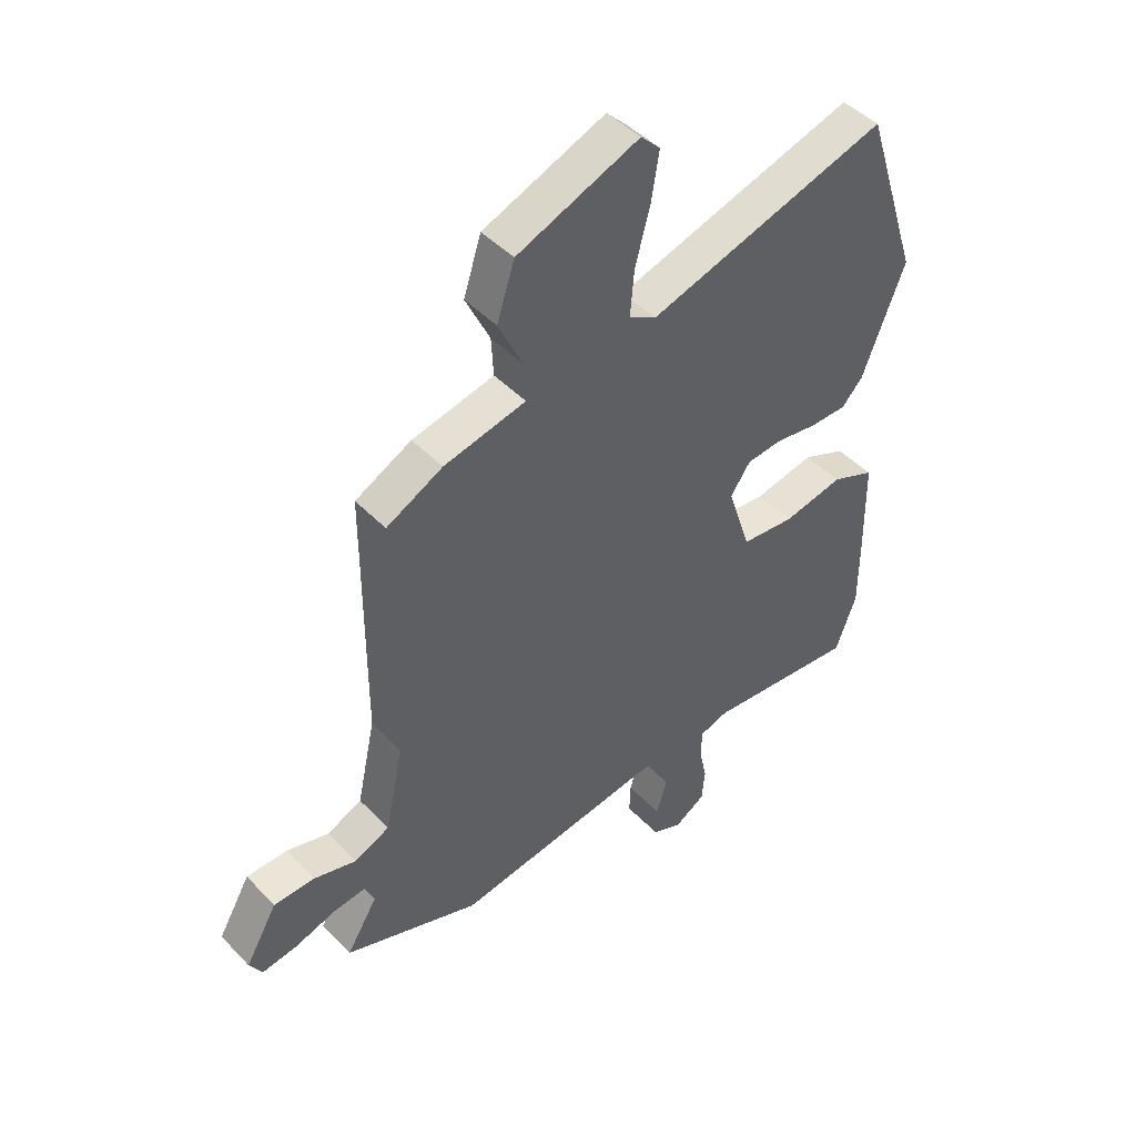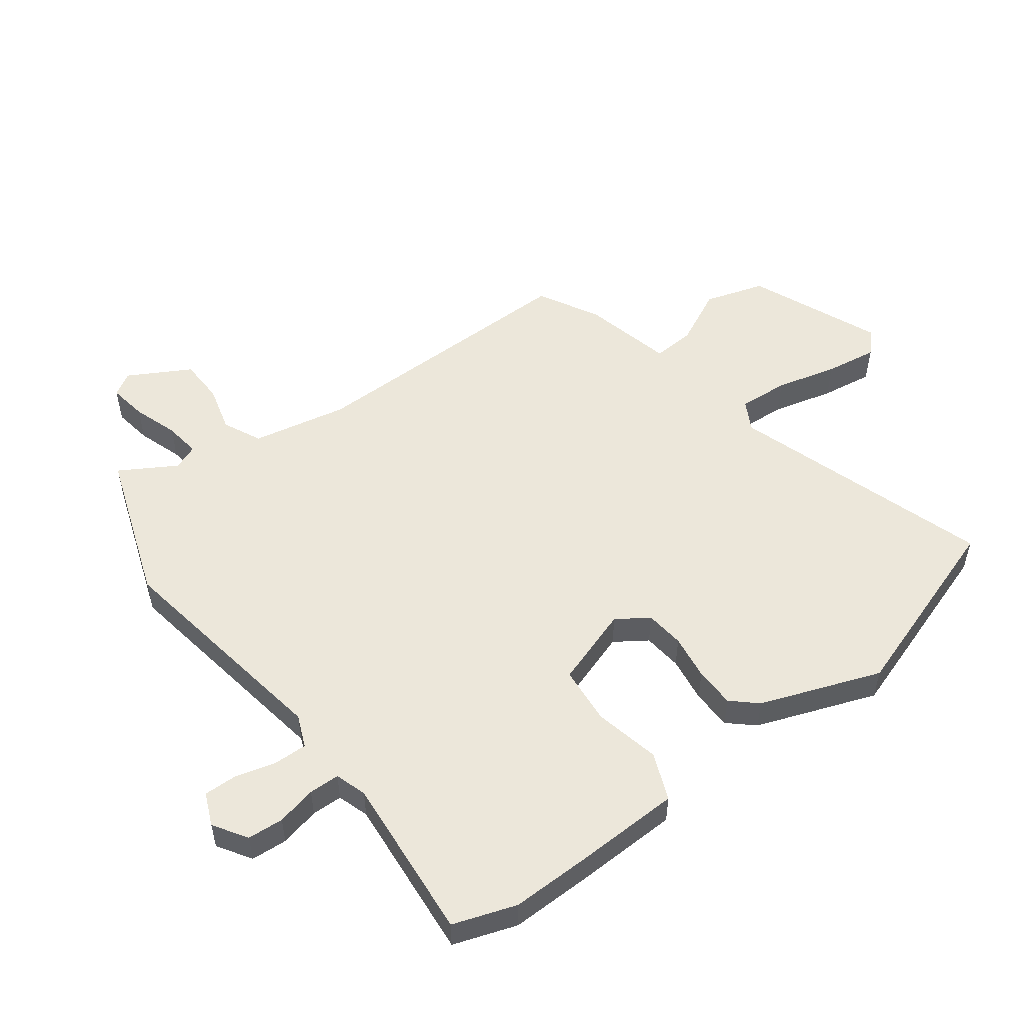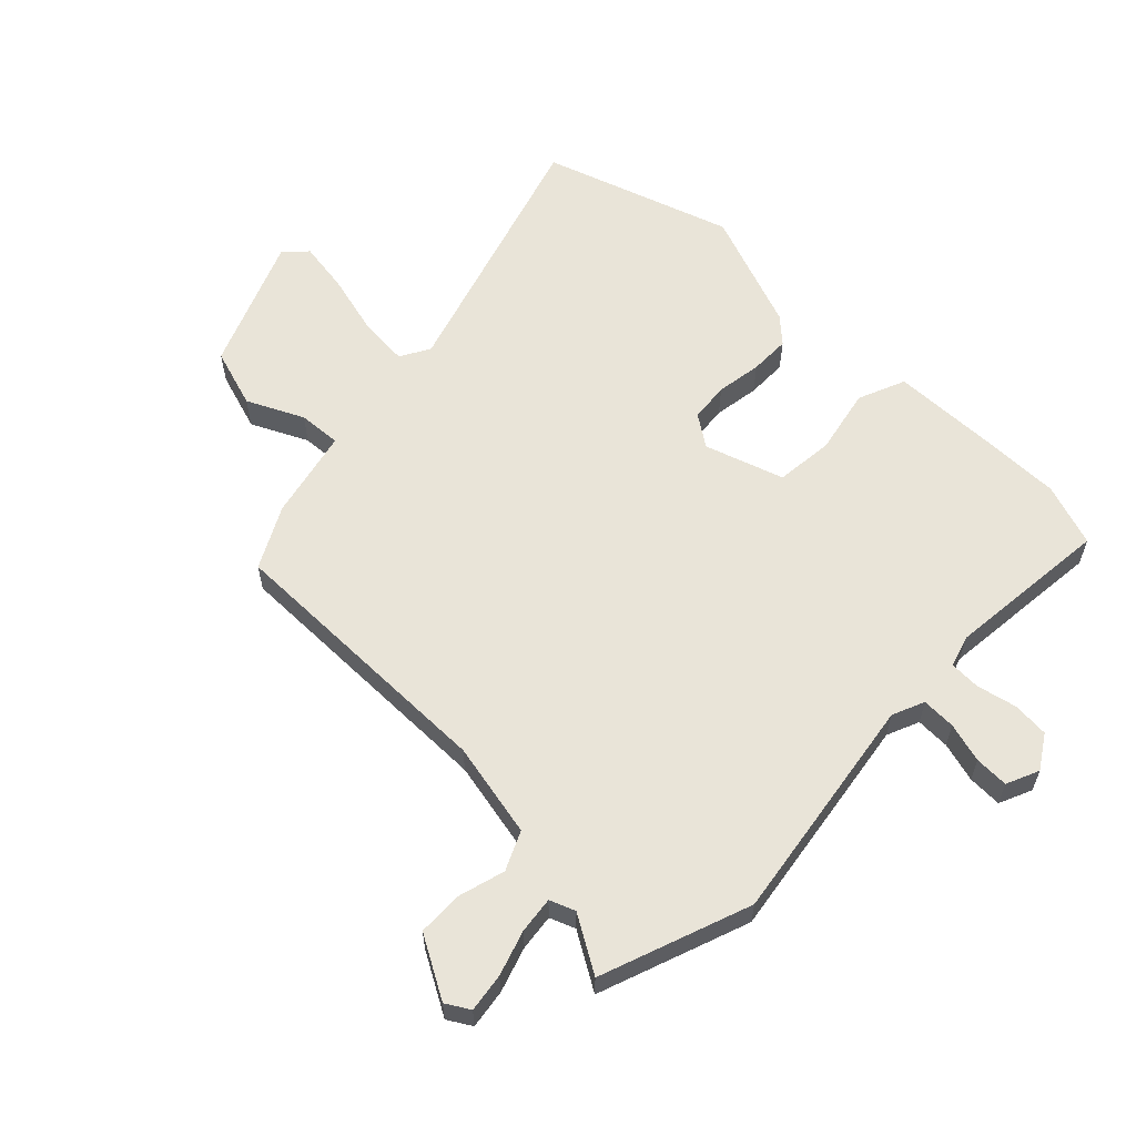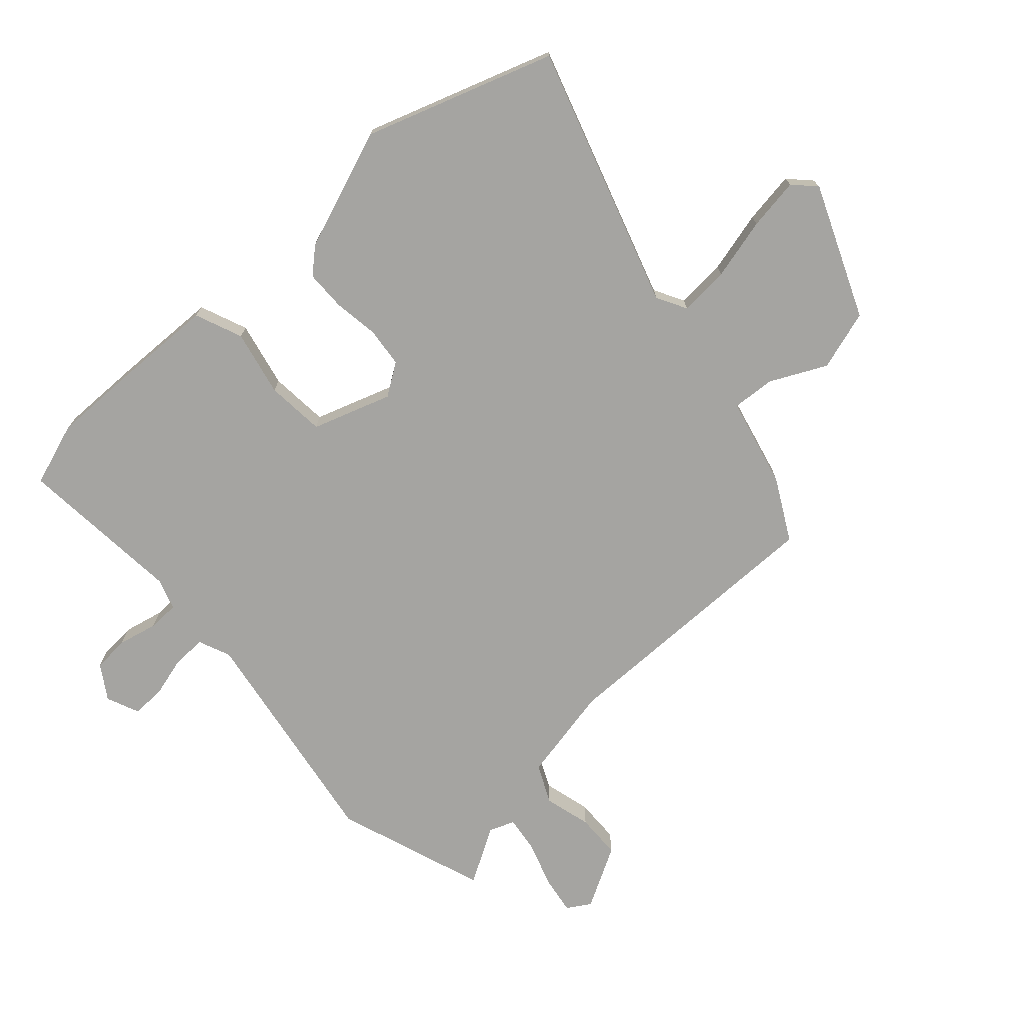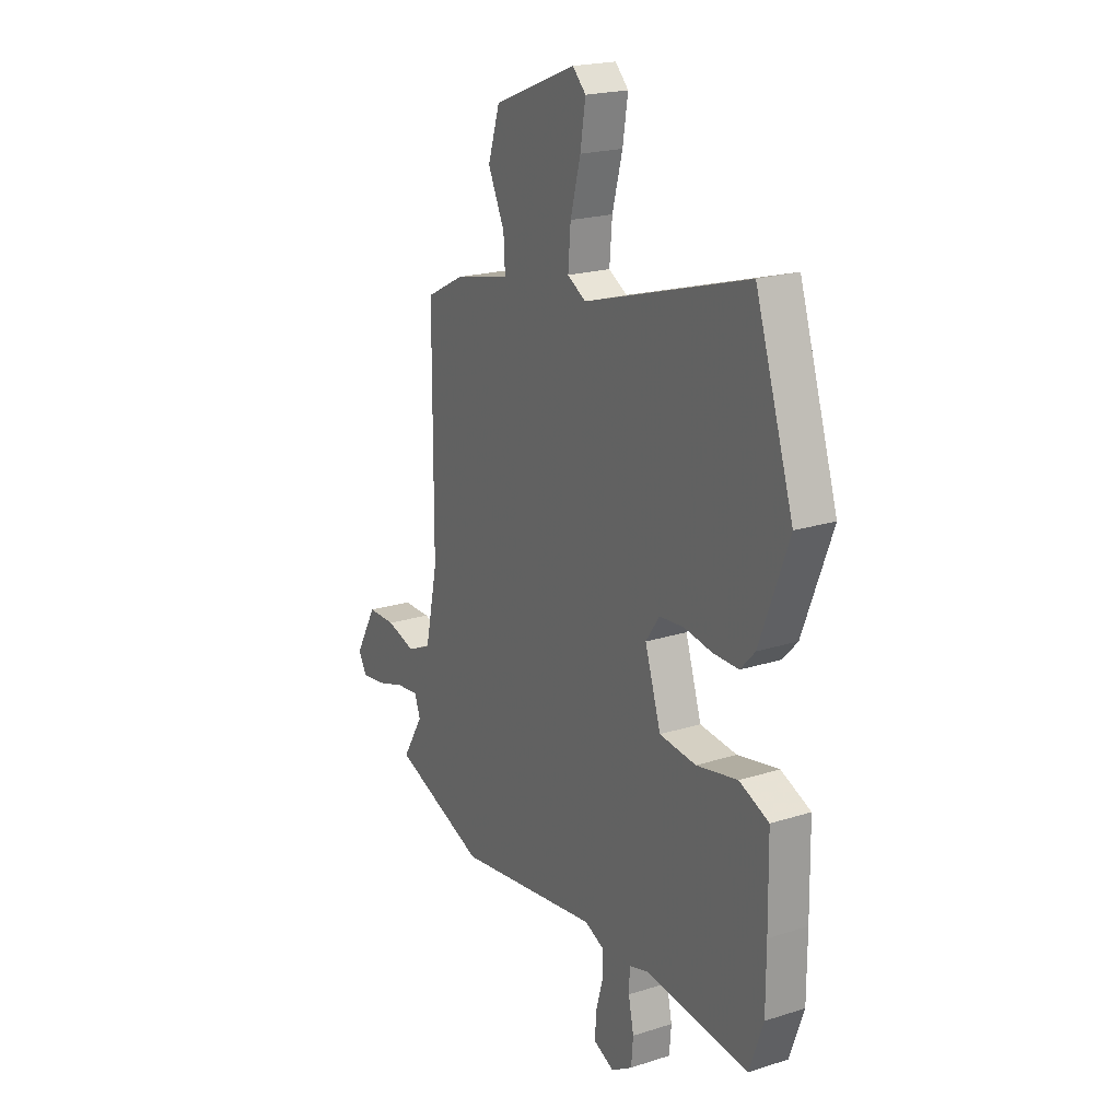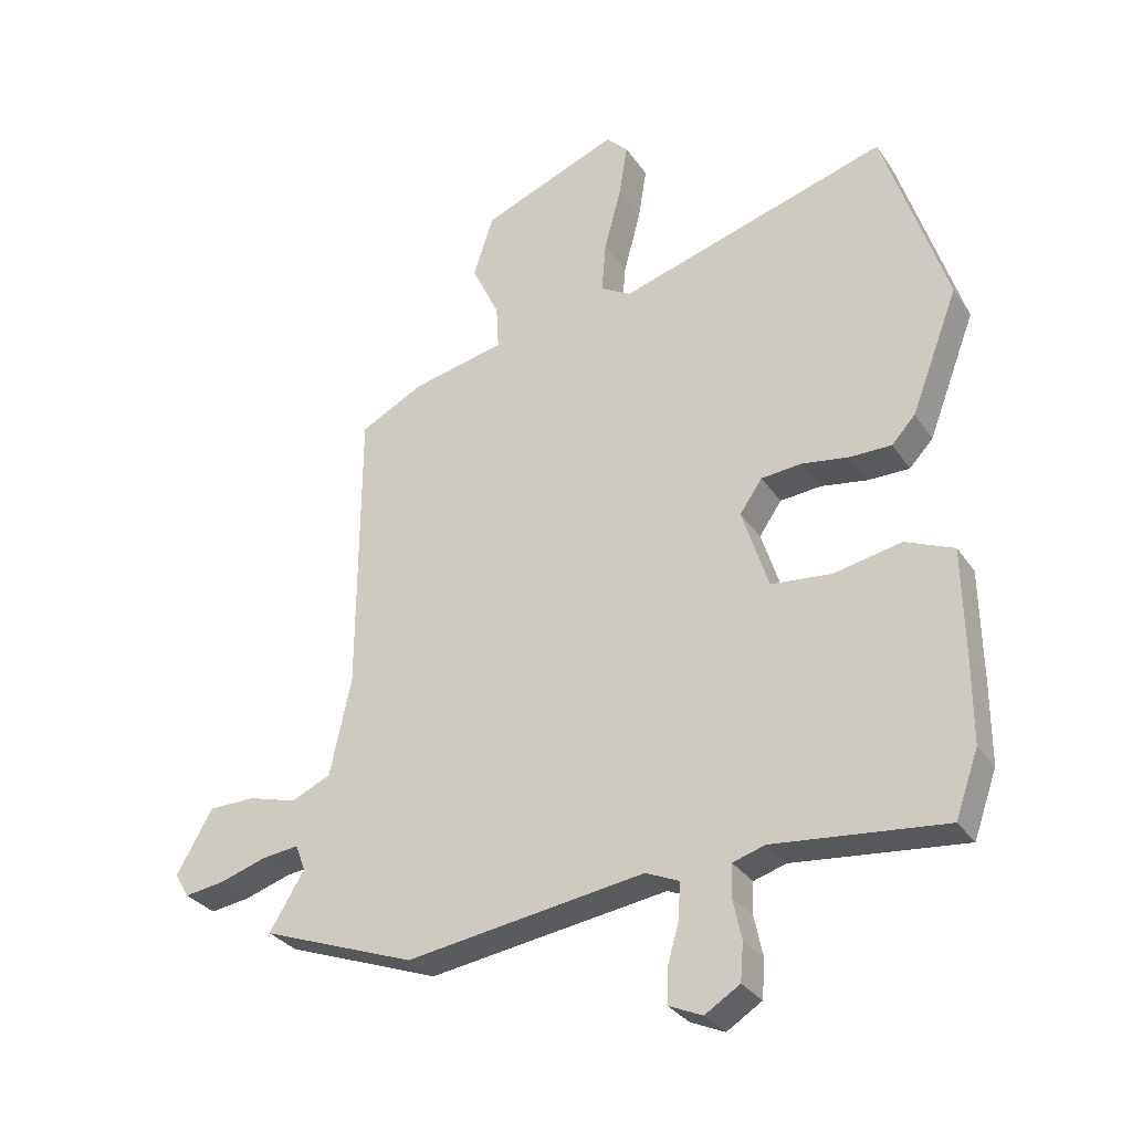
<metadata>
{"format":"obj","ext":"obj","renderer":"f3d","projection":"perspective","resolution":1024,"background":"white","views":[{"elev":45.9,"azim":139.4,"up":"+Z"},{"elev":52.8,"azim":-127.5,"up":"+Y"},{"elev":59.9,"azim":133.9,"up":"+Y"},{"elev":-73.3,"azim":-48.7,"up":"+Y"},{"elev":20.8,"azim":-119.9,"up":"+Z"},{"elev":-30.9,"azim":-151.8,"up":"+Z"}]}
</metadata>
<code>
v 0.597 0.07 -0.464
v 0.35 0.07 -0.555
v -0.032 0.07 -0.499
v -0.085 0.07 -0.522
v -0.083 0.07 -0.578
v -0.064 0.07 -0.644
v -0.062 0.07 -0.7
v -0.116 0.07 -0.724
v -0.172 0.07 -0.689
v -0.177 0.07 -0.629
v -0.163 0.07 -0.563
v -0.165 0.07 -0.512
v -0.217 0.07 -0.496
v -0.491 0.07 -0.524
v -0.528 0.07 -0.42
v -0.528 0.07 -0.288
v -0.525 0.07 -0.111
v -0.447 0.07 -0.078
v -0.338 0.07 -0.1
v -0.241 0.07 -0.09
v -0.199 0.07 0.041
v -0.235 0.07 0.093
v -0.3 0.07 0.099
v -0.375 0.07 0.087
v -0.442 0.07 0.087
v -0.48 0.07 0.128
v -0.556 0.07 0.326
v -0.455 0.07 0.639
v -0.022 0.07 0.508
v 0.027 0.07 0.536
v 0.02 0.07 0.619
v -0.007 0.07 0.72
v -0.021 0.07 0.806
v 0.014 0.07 0.841
v 0.234 0.07 0.753
v 0.266 0.07 0.654
v 0.222 0.07 0.561
v 0.218 0.07 0.49
v 0.367 0.07 0.457
v 0.469 0.07 0.404
v 0.471 0.07 -0.064
v 0.505 0.07 -0.222
v 0.569 0.07 -0.251
v 0.646 0.07 -0.229
v 0.721 0.07 -0.23
v 0.779 0.07 -0.331
v 0.756 0.07 -0.37
v 0.692 0.07 -0.361
v 0.617 0.07 -0.337
v 0.557 0.07 -0.33
v 0.541 0.07 -0.372
v 0.597 0 -0.464
v 0.35 0 -0.555
v -0.032 0 -0.499
v -0.085 0 -0.522
v -0.083 0 -0.578
v -0.064 0 -0.644
v -0.062 0 -0.7
v -0.116 0 -0.724
v -0.172 0 -0.689
v -0.177 0 -0.629
v -0.163 0 -0.563
v -0.165 0 -0.512
v -0.217 0 -0.496
v -0.491 0 -0.524
v -0.528 0 -0.42
v -0.528 0 -0.288
v -0.525 0 -0.111
v -0.447 0 -0.078
v -0.338 0 -0.1
v -0.241 0 -0.09
v -0.199 0 0.041
v -0.235 0 0.093
v -0.3 0 0.099
v -0.375 0 0.087
v -0.442 0 0.087
v -0.48 0 0.128
v -0.556 0 0.326
v -0.455 0 0.639
v -0.022 0 0.508
v 0.027 0 0.536
v 0.02 0 0.619
v -0.007 0 0.72
v -0.021 0 0.806
v 0.014 0 0.841
v 0.234 0 0.753
v 0.266 0 0.654
v 0.222 0 0.561
v 0.218 0 0.49
v 0.367 0 0.457
v 0.469 0 0.404
v 0.471 0 -0.064
v 0.505 0 -0.222
v 0.569 0 -0.251
v 0.646 0 -0.229
v 0.721 0 -0.23
v 0.779 0 -0.331
v 0.756 0 -0.37
v 0.692 0 -0.361
v 0.617 0 -0.337
v 0.557 0 -0.33
v 0.541 0 -0.372
f 46 47 48 49
f 46 49 50
f 43 44 45 46
f 43 46 50
f 42 43 50 51
f 38 39 40 41
f 38 41 42
f 34 35 36 37
f 34 37 38
f 31 32 33 34
f 30 31 34 38
f 29 30 38 42
f 23 24 25 26
f 22 23 26 27
f 16 17 18 19
f 16 19 20
f 13 14 15 16
f 12 13 16 20
f 8 9 10 11
f 8 11 12
f 5 6 7 8
f 4 5 8 12
f 3 4 12 20
f 51 1 2 3
f 22 27 28 29
f 21 22 29 42
f 21 42 51
f 3 20 21 51
f 100 99 98 97
f 101 100 97
f 97 96 95 94
f 101 97 94
f 102 101 94 93
f 92 91 90 89
f 93 92 89
f 88 87 86 85
f 89 88 85
f 85 84 83 82
f 89 85 82 81
f 93 89 81 80
f 77 76 75 74
f 78 77 74 73
f 70 69 68 67
f 71 70 67
f 67 66 65 64
f 71 67 64 63
f 62 61 60 59
f 63 62 59
f 59 58 57 56
f 63 59 56 55
f 71 63 55 54
f 54 53 52 102
f 80 79 78 73
f 93 80 73 72
f 102 93 72
f 102 72 71 54
f 1 52 53 2
f 2 53 54 3
f 3 54 55 4
f 4 55 56 5
f 5 56 57 6
f 6 57 58 7
f 7 58 59 8
f 8 59 60 9
f 9 60 61 10
f 10 61 62 11
f 11 62 63 12
f 12 63 64 13
f 13 64 65 14
f 14 65 66 15
f 15 66 67 16
f 16 67 68 17
f 17 68 69 18
f 18 69 70 19
f 19 70 71 20
f 20 71 72 21
f 21 72 73 22
f 22 73 74 23
f 23 74 75 24
f 24 75 76 25
f 25 76 77 26
f 26 77 78 27
f 27 78 79 28
f 28 79 80 29
f 29 80 81 30
f 30 81 82 31
f 31 82 83 32
f 32 83 84 33
f 33 84 85 34
f 34 85 86 35
f 35 86 87 36
f 36 87 88 37
f 37 88 89 38
f 38 89 90 39
f 39 90 91 40
f 40 91 92 41
f 41 92 93 42
f 42 93 94 43
f 43 94 95 44
f 44 95 96 45
f 45 96 97 46
f 46 97 98 47
f 47 98 99 48
f 48 99 100 49
f 49 100 101 50
f 50 101 102 51
f 51 102 52 1

</code>
